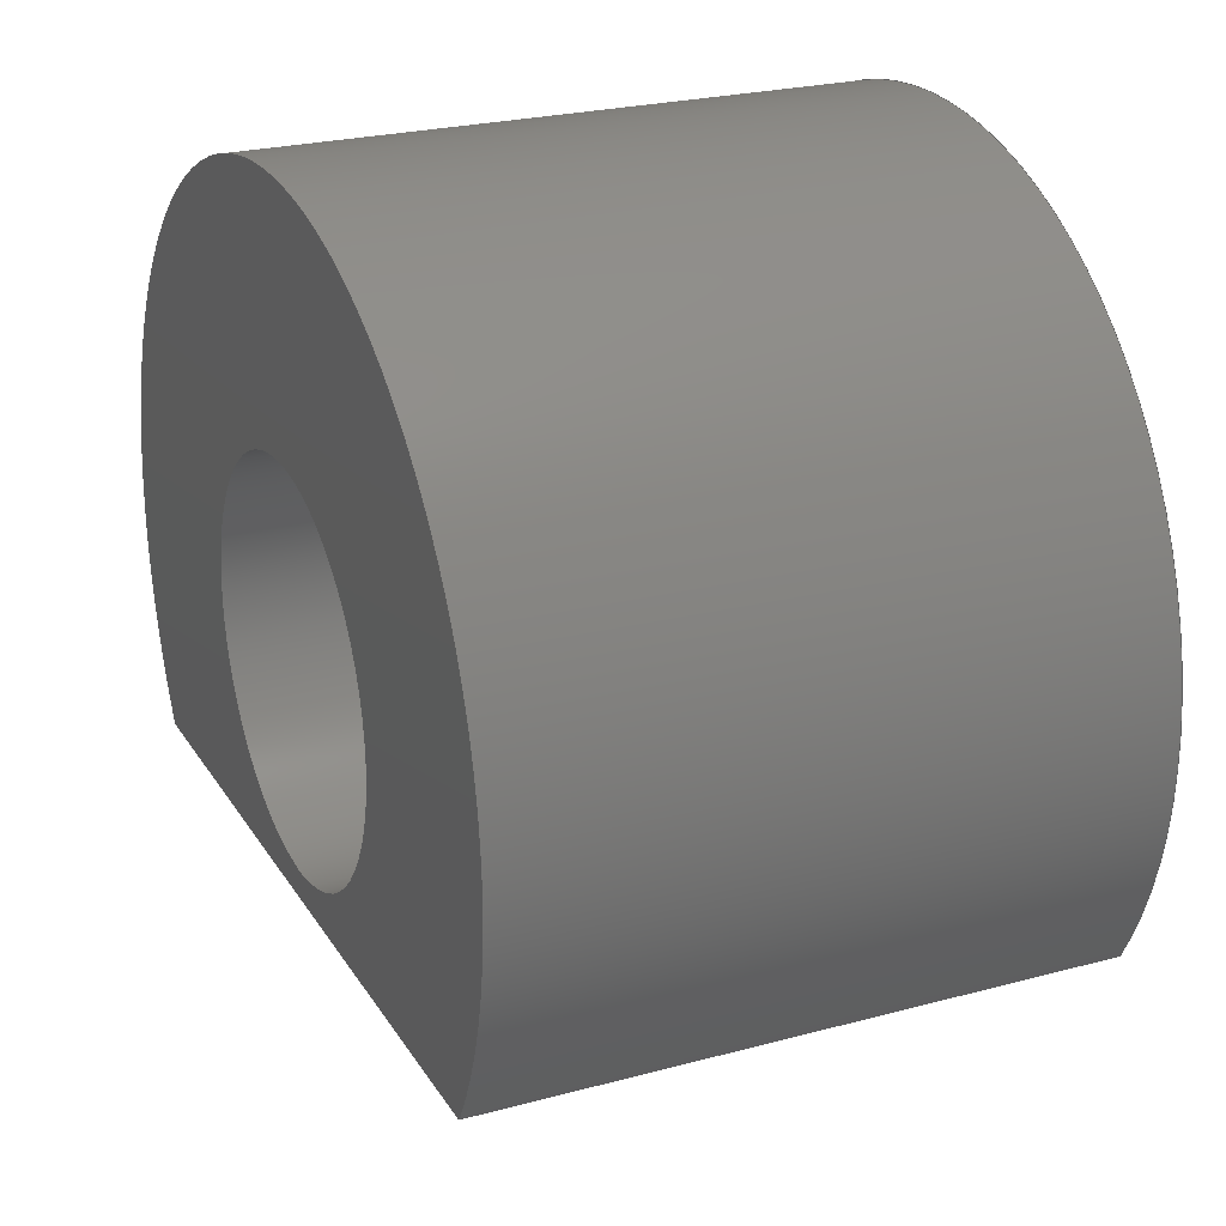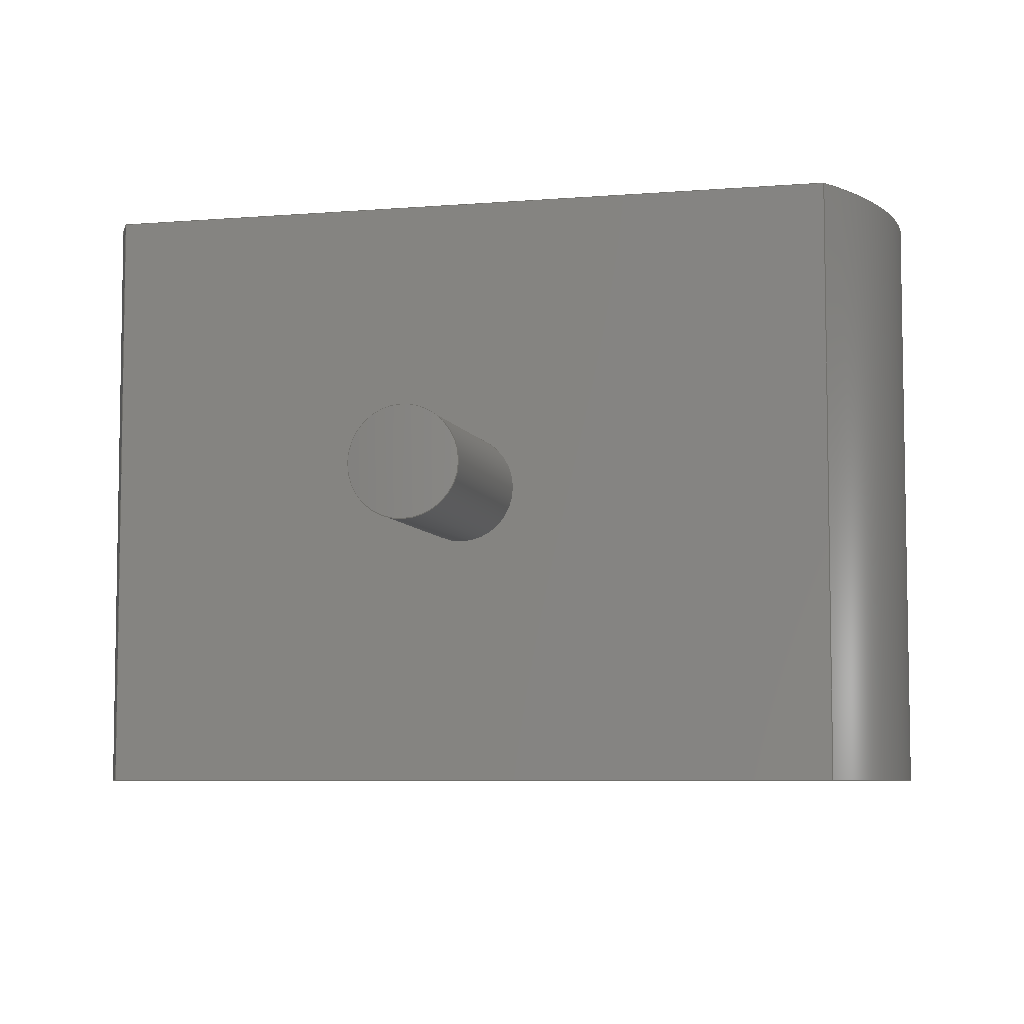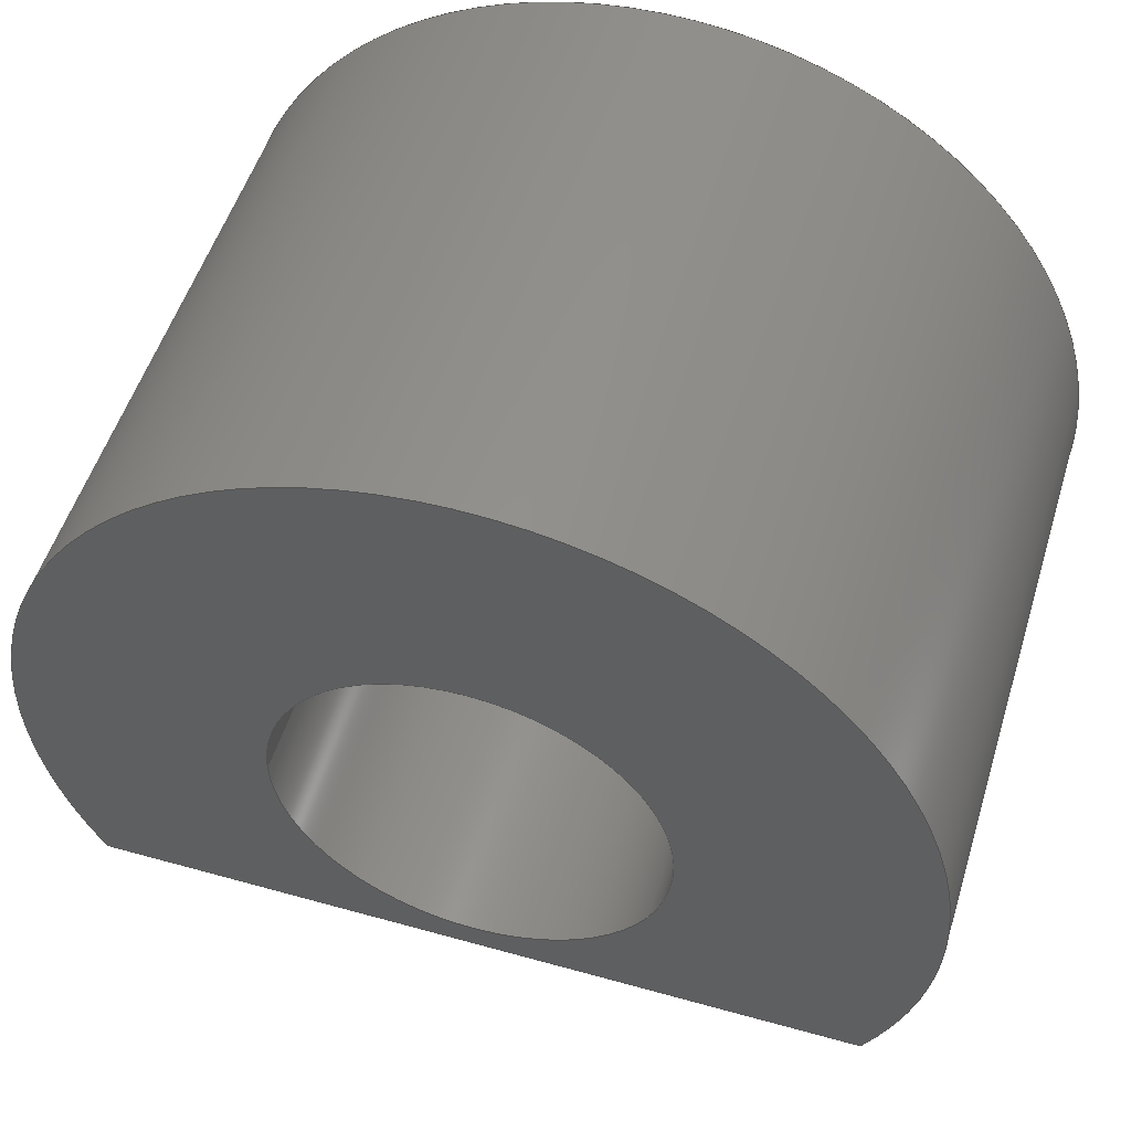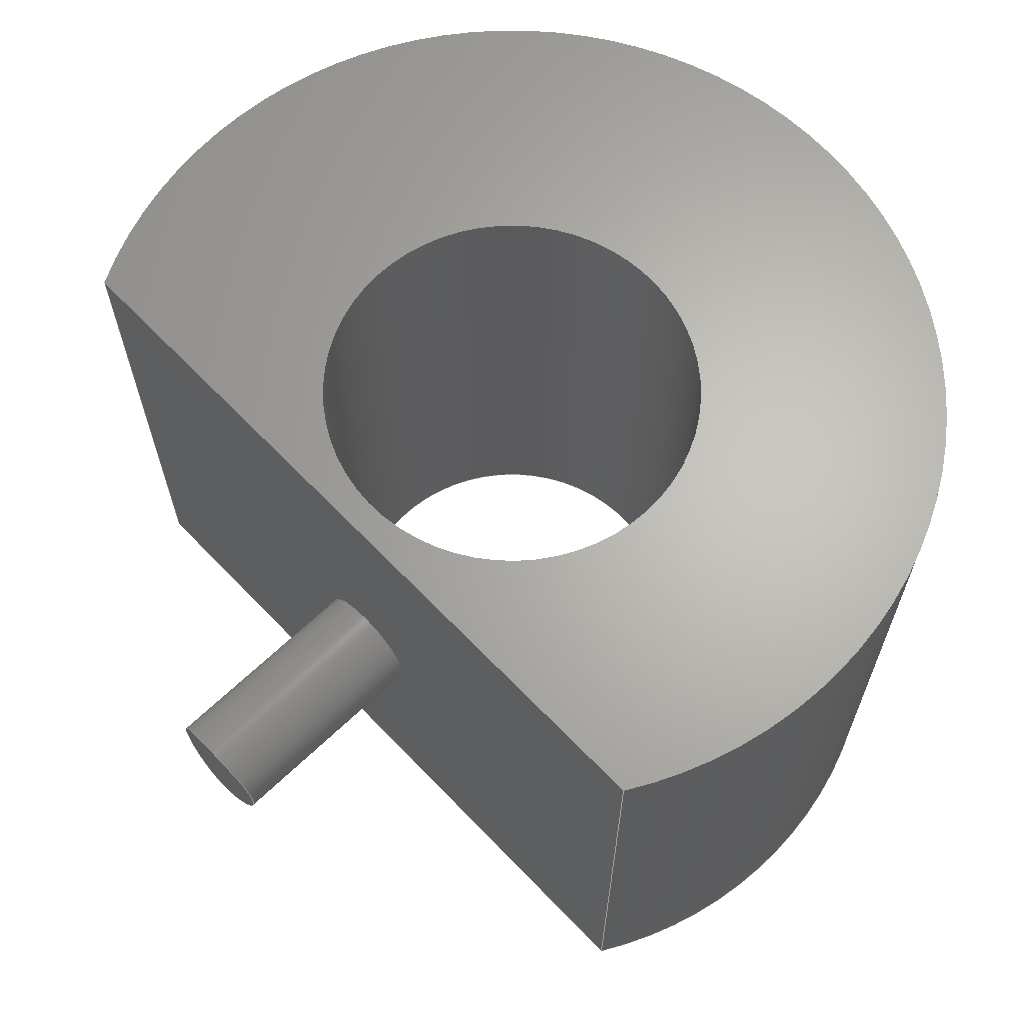
<metadata>
{"format":"step","ext":"step","renderer":"f3d","projection":"perspective","resolution":1024,"background":"white","views":[{"elev":24.1,"azim":65.8,"up":"+Y"},{"elev":-6.5,"azim":13.8,"up":"+Z"},{"elev":51.9,"azim":-163.1,"up":"+Y"},{"elev":65.3,"azim":46.2,"up":"+Z"}]}
</metadata>
<code>
ISO-10303-21;
DATA;
#1=MECHANICAL_DESIGN_GEOMETRIC_PRESENTATION_REPRESENTATION('',(#4),#246);
#2=SHAPE_REPRESENTATION_RELATIONSHIP('SRR','None',#253,#3);
#3=ADVANCED_BREP_SHAPE_REPRESENTATION('',(#5),#245);
#4=STYLED_ITEM('',(#262),#5);
#5=MANIFOLD_SOLID_BREP('Volumenk\X\F6rper1',#112);
#6=FACE_BOUND('',#21,.T.);
#7=FACE_BOUND('',#24,.T.);
#8=FACE_BOUND('',#28,.T.);
#9=PLANE('',#134);
#10=PLANE('',#138);
#11=PLANE('',#143);
#12=FACE_OUTER_BOUND('',#19,.T.);
#13=FACE_OUTER_BOUND('',#20,.T.);
#14=FACE_OUTER_BOUND('',#22,.T.);
#15=FACE_OUTER_BOUND('',#23,.T.);
#16=FACE_OUTER_BOUND('',#25,.T.);
#17=FACE_OUTER_BOUND('',#26,.T.);
#18=FACE_OUTER_BOUND('',#27,.T.);
#19=EDGE_LOOP('',(#73,#74,#75,#76,#77,#78));
#20=EDGE_LOOP('',(#79,#80,#81,#82));
#21=EDGE_LOOP('',(#83));
#22=EDGE_LOOP('',(#84,#85,#86,#87));
#23=EDGE_LOOP('',(#88,#89));
#24=EDGE_LOOP('',(#90));
#25=EDGE_LOOP('',(#91,#92,#93,#94));
#26=EDGE_LOOP('',(#95,#96,#97));
#27=EDGE_LOOP('',(#98,#99));
#28=EDGE_LOOP('',(#100));
#29=CIRCLE('',#133,10);
#30=CIRCLE('',#136,80);
#31=CIRCLE('',#137,80);
#32=CIRCLE('',#139,35);
#33=CIRCLE('',#141,35);
#34=LINE('',#220,#40);
#35=LINE('',#225,#41);
#36=LINE('',#227,#42);
#37=LINE('',#229,#43);
#38=LINE('',#230,#44);
#39=LINE('',#240,#45);
#40=VECTOR('',#148,10);
#41=VECTOR('',#153,10);
#42=VECTOR('',#154,10);
#43=VECTOR('',#155,10);
#44=VECTOR('',#156,10);
#45=VECTOR('',#171,35);
#46=B_SPLINE_CURVE_WITH_KNOTS('',3,(#180,#181,#182,#183,#184,#185,#186,
#187,#188,#189),.UNSPECIFIED.,.F.,.F.,(4,2,2,2,4),(4.525,4.902,
5.28,5.657,6.034),.UNSPECIFIED.);
#47=B_SPLINE_CURVE_WITH_KNOTS('',3,(#191,#192,#193,#194,#195,#196,#197,
#198,#199,#200,#201,#202,#203,#204,#205,#206,#207,#208),.UNSPECIFIED.,.F.,
 .F.,(4,2,2,2,2,2,2,2,4),(1.508,1.886,2.263,
2.64,3.017,3.394,3.771,4.148,
4.525),.UNSPECIFIED.);
#48=B_SPLINE_CURVE_WITH_KNOTS('',3,(#209,#210,#211,#212,#213,#214,#215,
#216,#217,#218),.UNSPECIFIED.,.F.,.F.,(4,2,2,2,4),(6.034,6.411,
6.788,7.165,7.542),.UNSPECIFIED.);
#49=VERTEX_POINT('',#178);
#50=VERTEX_POINT('',#179);
#51=VERTEX_POINT('',#190);
#52=VERTEX_POINT('',#219);
#53=VERTEX_POINT('',#223);
#54=VERTEX_POINT('',#224);
#55=VERTEX_POINT('',#226);
#56=VERTEX_POINT('',#228);
#57=VERTEX_POINT('',#235);
#58=VERTEX_POINT('',#238);
#59=EDGE_CURVE('',#49,#50,#46,.T.);
#60=EDGE_CURVE('',#51,#49,#47,.T.);
#61=EDGE_CURVE('',#50,#51,#48,.T.);
#62=EDGE_CURVE('',#50,#52,#34,.T.);
#63=EDGE_CURVE('',#52,#52,#29,.T.);
#64=EDGE_CURVE('',#53,#54,#35,.T.);
#65=EDGE_CURVE('',#55,#53,#36,.T.);
#66=EDGE_CURVE('',#56,#55,#37,.T.);
#67=EDGE_CURVE('',#54,#56,#38,.T.);
#68=EDGE_CURVE('',#54,#56,#30,.T.);
#69=EDGE_CURVE('',#53,#55,#31,.T.);
#70=EDGE_CURVE('',#57,#57,#32,.T.);
#71=EDGE_CURVE('',#58,#58,#33,.T.);
#72=EDGE_CURVE('',#58,#57,#39,.T.);
#73=ORIENTED_EDGE('',*,*,#59,.F.);
#74=ORIENTED_EDGE('',*,*,#60,.F.);
#75=ORIENTED_EDGE('',*,*,#61,.F.);
#76=ORIENTED_EDGE('',*,*,#62,.T.);
#77=ORIENTED_EDGE('',*,*,#63,.T.);
#78=ORIENTED_EDGE('',*,*,#62,.F.);
#79=ORIENTED_EDGE('',*,*,#64,.F.);
#80=ORIENTED_EDGE('',*,*,#65,.F.);
#81=ORIENTED_EDGE('',*,*,#66,.F.);
#82=ORIENTED_EDGE('',*,*,#67,.F.);
#83=ORIENTED_EDGE('',*,*,#63,.F.);
#84=ORIENTED_EDGE('',*,*,#64,.T.);
#85=ORIENTED_EDGE('',*,*,#68,.T.);
#86=ORIENTED_EDGE('',*,*,#66,.T.);
#87=ORIENTED_EDGE('',*,*,#69,.F.);
#88=ORIENTED_EDGE('',*,*,#67,.T.);
#89=ORIENTED_EDGE('',*,*,#68,.F.);
#90=ORIENTED_EDGE('',*,*,#70,.F.);
#91=ORIENTED_EDGE('',*,*,#71,.F.);
#92=ORIENTED_EDGE('',*,*,#72,.T.);
#93=ORIENTED_EDGE('',*,*,#70,.T.);
#94=ORIENTED_EDGE('',*,*,#72,.F.);
#95=ORIENTED_EDGE('',*,*,#59,.T.);
#96=ORIENTED_EDGE('',*,*,#61,.T.);
#97=ORIENTED_EDGE('',*,*,#60,.T.);
#98=ORIENTED_EDGE('',*,*,#65,.T.);
#99=ORIENTED_EDGE('',*,*,#69,.T.);
#100=ORIENTED_EDGE('',*,*,#71,.T.);
#101=CYLINDRICAL_SURFACE('',#132,10);
#102=CYLINDRICAL_SURFACE('',#135,80);
#103=CYLINDRICAL_SURFACE('',#140,35);
#104=CYLINDRICAL_SURFACE('',#142,80);
#105=ADVANCED_FACE('',(#12),#101,.T.);
#106=ADVANCED_FACE('',(#13,#6),#9,.F.);
#107=ADVANCED_FACE('',(#14),#102,.T.);
#108=ADVANCED_FACE('',(#15,#7),#10,.F.);
#109=ADVANCED_FACE('',(#16),#103,.F.);
#110=ADVANCED_FACE('',(#17),#104,.T.);
#111=ADVANCED_FACE('',(#18,#8),#11,.T.);
#112=CLOSED_SHELL('',(#105,#106,#107,#108,#109,#110,#111));
#113=DERIVED_UNIT_ELEMENT(#115,1);
#114=DERIVED_UNIT_ELEMENT(#248,3);
#115=(
MASS_UNIT()
NAMED_UNIT(*)
SI_UNIT($,.GRAM.)
);
#116=DERIVED_UNIT((#113,#114));
#117=MEASURE_REPRESENTATION_ITEM('density measure',
POSITIVE_RATIO_MEASURE(1),#116);
#118=PROPERTY_DEFINITION_REPRESENTATION(#123,#120);
#119=PROPERTY_DEFINITION_REPRESENTATION(#124,#121);
#120=REPRESENTATION('material name',(#122),#245);
#121=REPRESENTATION('density',(#117),#245);
#122=DESCRIPTIVE_REPRESENTATION_ITEM('Generisch','Generisch');
#123=PROPERTY_DEFINITION('material property','material name',#255);
#124=PROPERTY_DEFINITION('material property','density of part',#255);
#125=DATE_TIME_ROLE('creation_date');
#126=APPLIED_DATE_AND_TIME_ASSIGNMENT(#127,#125,(#255));
#127=DATE_AND_TIME(#128,#129);
#128=CALENDAR_DATE(2019,11,12);
#129=LOCAL_TIME(19,14,16,#130);
#130=COORDINATED_UNIVERSAL_TIME_OFFSET(0,0,.BEHIND.);
#131=AXIS2_PLACEMENT_3D('placement',#176,#144,#145);
#132=AXIS2_PLACEMENT_3D('',#177,#146,#147);
#133=AXIS2_PLACEMENT_3D('',#221,#149,#150);
#134=AXIS2_PLACEMENT_3D('',#222,#151,#152);
#135=AXIS2_PLACEMENT_3D('',#231,#157,#158);
#136=AXIS2_PLACEMENT_3D('',#232,#159,#160);
#137=AXIS2_PLACEMENT_3D('',#233,#161,#162);
#138=AXIS2_PLACEMENT_3D('',#234,#163,#164);
#139=AXIS2_PLACEMENT_3D('',#236,#165,#166);
#140=AXIS2_PLACEMENT_3D('',#237,#167,#168);
#141=AXIS2_PLACEMENT_3D('',#239,#169,#170);
#142=AXIS2_PLACEMENT_3D('',#241,#172,#173);
#143=AXIS2_PLACEMENT_3D('',#242,#174,#175);
#144=DIRECTION('axis',(0,0,1));
#145=DIRECTION('refdir',(1,0,0));
#146=DIRECTION('center_axis',(0,1,0));
#147=DIRECTION('ref_axis',(1,0,0));
#148=DIRECTION('',(0,1,0));
#149=DIRECTION('center_axis',(0,-1,0));
#150=DIRECTION('ref_axis',(1,0,0));
#151=DIRECTION('center_axis',(0,1,0));
#152=DIRECTION('ref_axis',(0,0,1));
#153=DIRECTION('',(0,0,-1));
#154=DIRECTION('',(1,0,0));
#155=DIRECTION('',(0,0,1));
#156=DIRECTION('',(-1,0,0));
#157=DIRECTION('center_axis',(0,0,1));
#158=DIRECTION('ref_axis',(2.833e-16,1,0));
#159=DIRECTION('center_axis',(0,0,1));
#160=DIRECTION('ref_axis',(1,0,0));
#161=DIRECTION('center_axis',(0,0,1));
#162=DIRECTION('ref_axis',(1,0,0));
#163=DIRECTION('center_axis',(0,0,1));
#164=DIRECTION('ref_axis',(1,0,0));
#165=DIRECTION('center_axis',(0,0,-1));
#166=DIRECTION('ref_axis',(-1,0,0));
#167=DIRECTION('center_axis',(0,0,1));
#168=DIRECTION('ref_axis',(-1,0,0));
#169=DIRECTION('center_axis',(0,0,-1));
#170=DIRECTION('ref_axis',(-1,0,0));
#171=DIRECTION('',(0,0,-1));
#172=DIRECTION('center_axis',(0,0,1));
#173=DIRECTION('ref_axis',(1,0,0));
#174=DIRECTION('center_axis',(0,0,1));
#175=DIRECTION('ref_axis',(1,0,0));
#176=CARTESIAN_POINT('',(0,0,0));
#177=CARTESIAN_POINT('Origin',(80.81,34.93,55));
#178=CARTESIAN_POINT('',(80.81,34.93,65));
#179=CARTESIAN_POINT('',(70.81,35.56,55));
#180=CARTESIAN_POINT('Ctrl Pts',(80.81,34.93,65));
#181=CARTESIAN_POINT('Ctrl Pts',(79.55,34.93,65));
#182=CARTESIAN_POINT('Ctrl Pts',(78.21,34.97,64.75));
#183=CARTESIAN_POINT('Ctrl Pts',(75.74,35.09,63.73));
#184=CARTESIAN_POINT('Ctrl Pts',(74.62,35.17,62.96));
#185=CARTESIAN_POINT('Ctrl Pts',(72.85,35.33,61.18));
#186=CARTESIAN_POINT('Ctrl Pts',(72.08,35.41,60.06));
#187=CARTESIAN_POINT('Ctrl Pts',(71.06,35.53,57.6));
#188=CARTESIAN_POINT('Ctrl Pts',(70.81,35.56,56.26));
#189=CARTESIAN_POINT('Ctrl Pts',(70.81,35.56,55));
#190=CARTESIAN_POINT('',(80.81,34.93,45));
#191=CARTESIAN_POINT('Ctrl Pts',(80.81,34.93,45));
#192=CARTESIAN_POINT('Ctrl Pts',(82.06,34.93,45));
#193=CARTESIAN_POINT('Ctrl Pts',(83.4,34.97,45.25));
#194=CARTESIAN_POINT('Ctrl Pts',(85.87,35.09,46.27));
#195=CARTESIAN_POINT('Ctrl Pts',(86.99,35.17,47.04));
#196=CARTESIAN_POINT('Ctrl Pts',(88.76,35.33,48.82));
#197=CARTESIAN_POINT('Ctrl Pts',(89.53,35.41,49.94));
#198=CARTESIAN_POINT('Ctrl Pts',(90.55,35.53,52.4));
#199=CARTESIAN_POINT('Ctrl Pts',(90.81,35.56,53.74));
#200=CARTESIAN_POINT('Ctrl Pts',(90.81,35.56,56.26));
#201=CARTESIAN_POINT('Ctrl Pts',(90.55,35.53,57.6));
#202=CARTESIAN_POINT('Ctrl Pts',(89.53,35.41,60.06));
#203=CARTESIAN_POINT('Ctrl Pts',(88.76,35.33,61.18));
#204=CARTESIAN_POINT('Ctrl Pts',(86.99,35.17,62.96));
#205=CARTESIAN_POINT('Ctrl Pts',(85.87,35.09,63.73));
#206=CARTESIAN_POINT('Ctrl Pts',(83.4,34.97,64.75));
#207=CARTESIAN_POINT('Ctrl Pts',(82.06,34.93,65));
#208=CARTESIAN_POINT('Ctrl Pts',(80.81,34.93,65));
#209=CARTESIAN_POINT('Ctrl Pts',(70.81,35.56,55));
#210=CARTESIAN_POINT('Ctrl Pts',(70.81,35.56,53.74));
#211=CARTESIAN_POINT('Ctrl Pts',(71.06,35.53,52.4));
#212=CARTESIAN_POINT('Ctrl Pts',(72.08,35.41,49.94));
#213=CARTESIAN_POINT('Ctrl Pts',(72.85,35.33,48.82));
#214=CARTESIAN_POINT('Ctrl Pts',(74.62,35.17,47.04));
#215=CARTESIAN_POINT('Ctrl Pts',(75.74,35.09,46.27));
#216=CARTESIAN_POINT('Ctrl Pts',(78.21,34.97,45.25));
#217=CARTESIAN_POINT('Ctrl Pts',(79.55,34.93,45));
#218=CARTESIAN_POINT('Ctrl Pts',(80.81,34.93,45));
#219=CARTESIAN_POINT('',(70.81,74.93,55));
#220=CARTESIAN_POINT('',(70.81,34.93,55));
#221=CARTESIAN_POINT('Origin',(80.81,74.93,55));
#222=CARTESIAN_POINT('Origin',(80.81,74.93,55));
#223=CARTESIAN_POINT('',(150.1,74.93,110));
#224=CARTESIAN_POINT('',(150.1,74.93,0));
#225=CARTESIAN_POINT('',(150.1,74.93,0));
#226=CARTESIAN_POINT('',(11.52,74.93,110));
#227=CARTESIAN_POINT('',(80.81,74.93,110));
#228=CARTESIAN_POINT('',(11.52,74.93,0));
#229=CARTESIAN_POINT('',(11.52,74.93,0));
#230=CARTESIAN_POINT('',(80.81,74.93,0));
#231=CARTESIAN_POINT('Origin',(80.81,114.9,0));
#232=CARTESIAN_POINT('Origin',(80.81,114.9,0));
#233=CARTESIAN_POINT('Origin',(80.81,114.9,110));
#234=CARTESIAN_POINT('Origin',(80.81,114.9,0));
#235=CARTESIAN_POINT('',(115.8,114.9,0));
#236=CARTESIAN_POINT('Origin',(80.81,114.9,0));
#237=CARTESIAN_POINT('Origin',(80.81,114.9,0));
#238=CARTESIAN_POINT('',(115.8,114.9,110));
#239=CARTESIAN_POINT('Origin',(80.81,114.9,110));
#240=CARTESIAN_POINT('',(115.8,114.9,0));
#241=CARTESIAN_POINT('Origin',(80.81,114.9,0));
#242=CARTESIAN_POINT('Origin',(80.81,114.9,110));
#243=UNCERTAINTY_MEASURE_WITH_UNIT(LENGTH_MEASURE(0.01),#247,
'DISTANCE_ACCURACY_VALUE',
'Maximum model space distance between geometric entities at asserted c
onnectivities');
#244=UNCERTAINTY_MEASURE_WITH_UNIT(LENGTH_MEASURE(0.01),#247,
'DISTANCE_ACCURACY_VALUE',
'Maximum model space distance between geometric entities at asserted c
onnectivities');
#245=(
GEOMETRIC_REPRESENTATION_CONTEXT(3)
GLOBAL_UNCERTAINTY_ASSIGNED_CONTEXT((#243))
GLOBAL_UNIT_ASSIGNED_CONTEXT((#247,#249,#250))
REPRESENTATION_CONTEXT('','3D')
);
#246=(
GEOMETRIC_REPRESENTATION_CONTEXT(3)
GLOBAL_UNCERTAINTY_ASSIGNED_CONTEXT((#244))
GLOBAL_UNIT_ASSIGNED_CONTEXT((#247,#249,#250))
REPRESENTATION_CONTEXT('','3D')
);
#247=(
LENGTH_UNIT()
NAMED_UNIT(*)
SI_UNIT(.MILLI.,.METRE.)
);
#248=(
LENGTH_UNIT()
NAMED_UNIT(*)
SI_UNIT(.CENTI.,.METRE.)
);
#249=(
NAMED_UNIT(*)
PLANE_ANGLE_UNIT()
SI_UNIT($,.RADIAN.)
);
#250=(
NAMED_UNIT(*)
SI_UNIT($,.STERADIAN.)
SOLID_ANGLE_UNIT()
);
#251=SHAPE_DEFINITION_REPRESENTATION(#252,#253);
#252=PRODUCT_DEFINITION_SHAPE('',$,#255);
#253=SHAPE_REPRESENTATION('',(#131),#245);
#254=PRODUCT_DEFINITION_CONTEXT('part definition',#259,'design');
#255=PRODUCT_DEFINITION('Shoulder','Shoulder',#256,#254);
#256=PRODUCT_DEFINITION_FORMATION('',$,#261);
#257=PRODUCT_RELATED_PRODUCT_CATEGORY('Shoulder','Shoulder',(#261));
#258=APPLICATION_PROTOCOL_DEFINITION('international standard',
'automotive_design',2009,#259);
#259=APPLICATION_CONTEXT(
'Core Data for Automotive Mechanical Design Process');
#260=PRODUCT_CONTEXT('part definition',#259,'mechanical');
#261=PRODUCT('Shoulder','Shoulder',$,(#260));
#262=PRESENTATION_STYLE_ASSIGNMENT((#263));
#263=SURFACE_STYLE_USAGE(.BOTH.,#266);
#264=SURFACE_STYLE_RENDERING_WITH_PROPERTIES($,#270,(#265));
#265=SURFACE_STYLE_TRANSPARENT(0);
#266=SURFACE_SIDE_STYLE('',(#267,#264));
#267=SURFACE_STYLE_FILL_AREA(#268);
#268=FILL_AREA_STYLE('',(#269));
#269=FILL_AREA_STYLE_COLOUR('',#270);
#270=COLOUR_RGB('',0.749,0.749,0.749);
ENDSEC;
END-ISO-10303-21;

</code>
